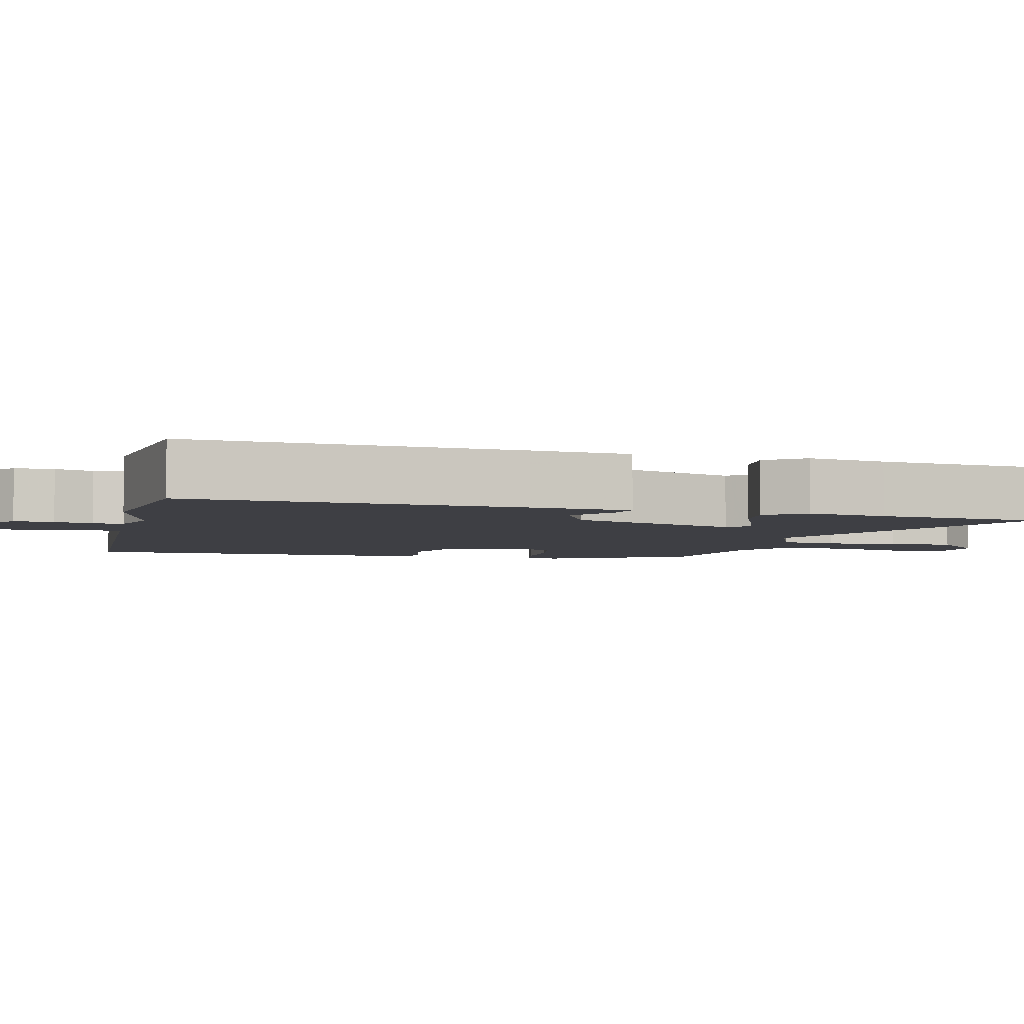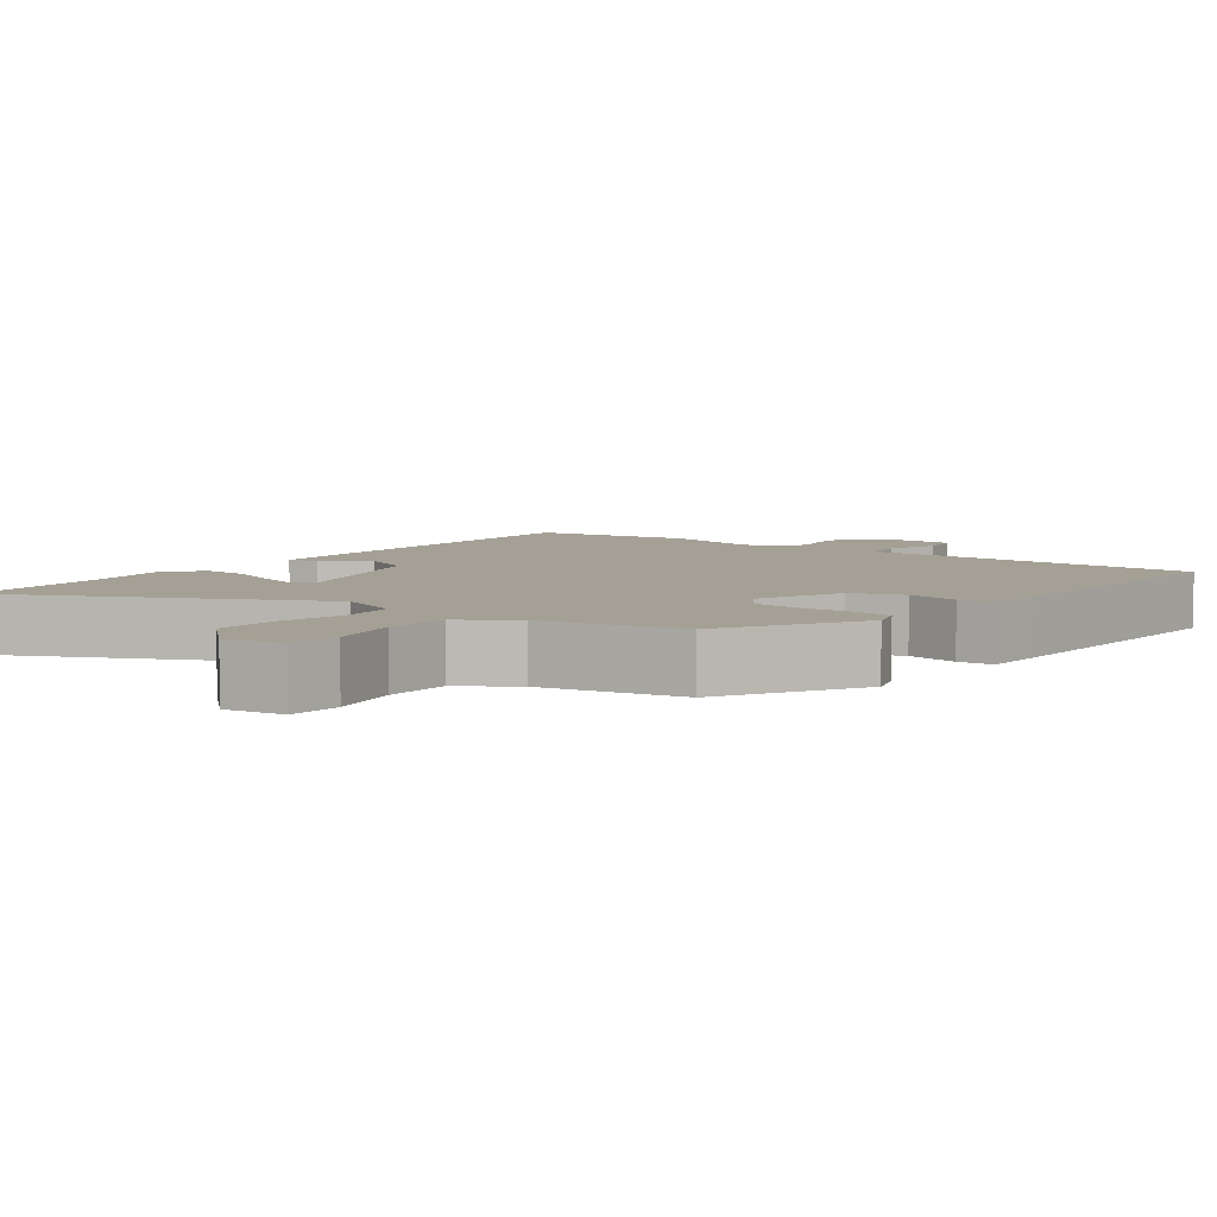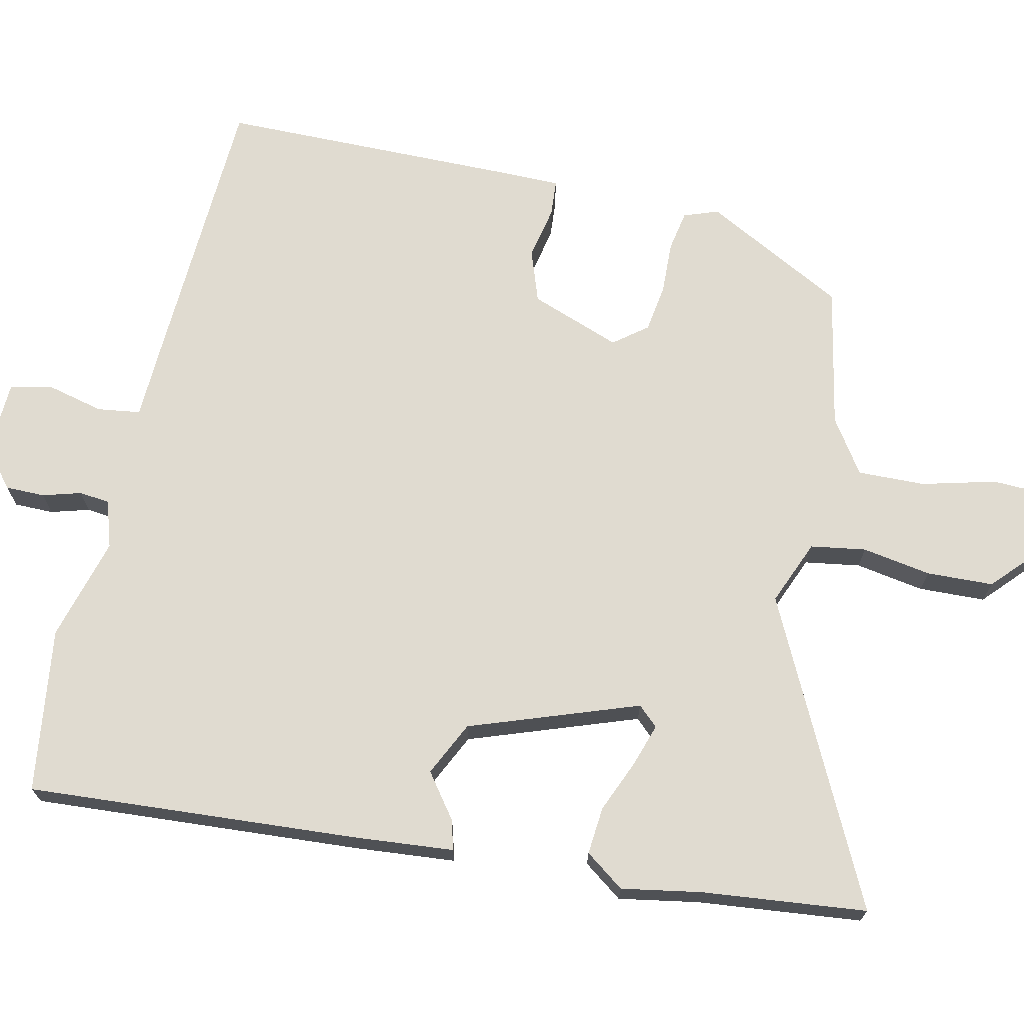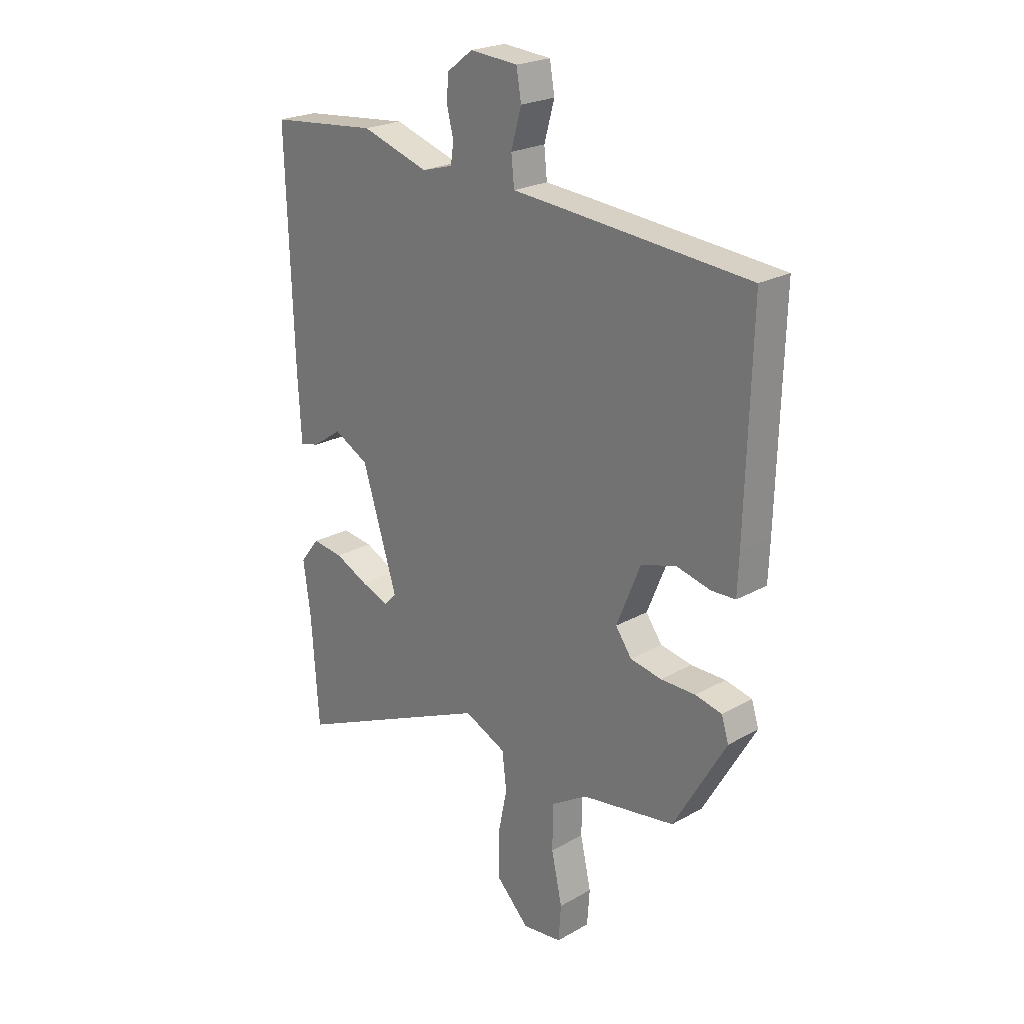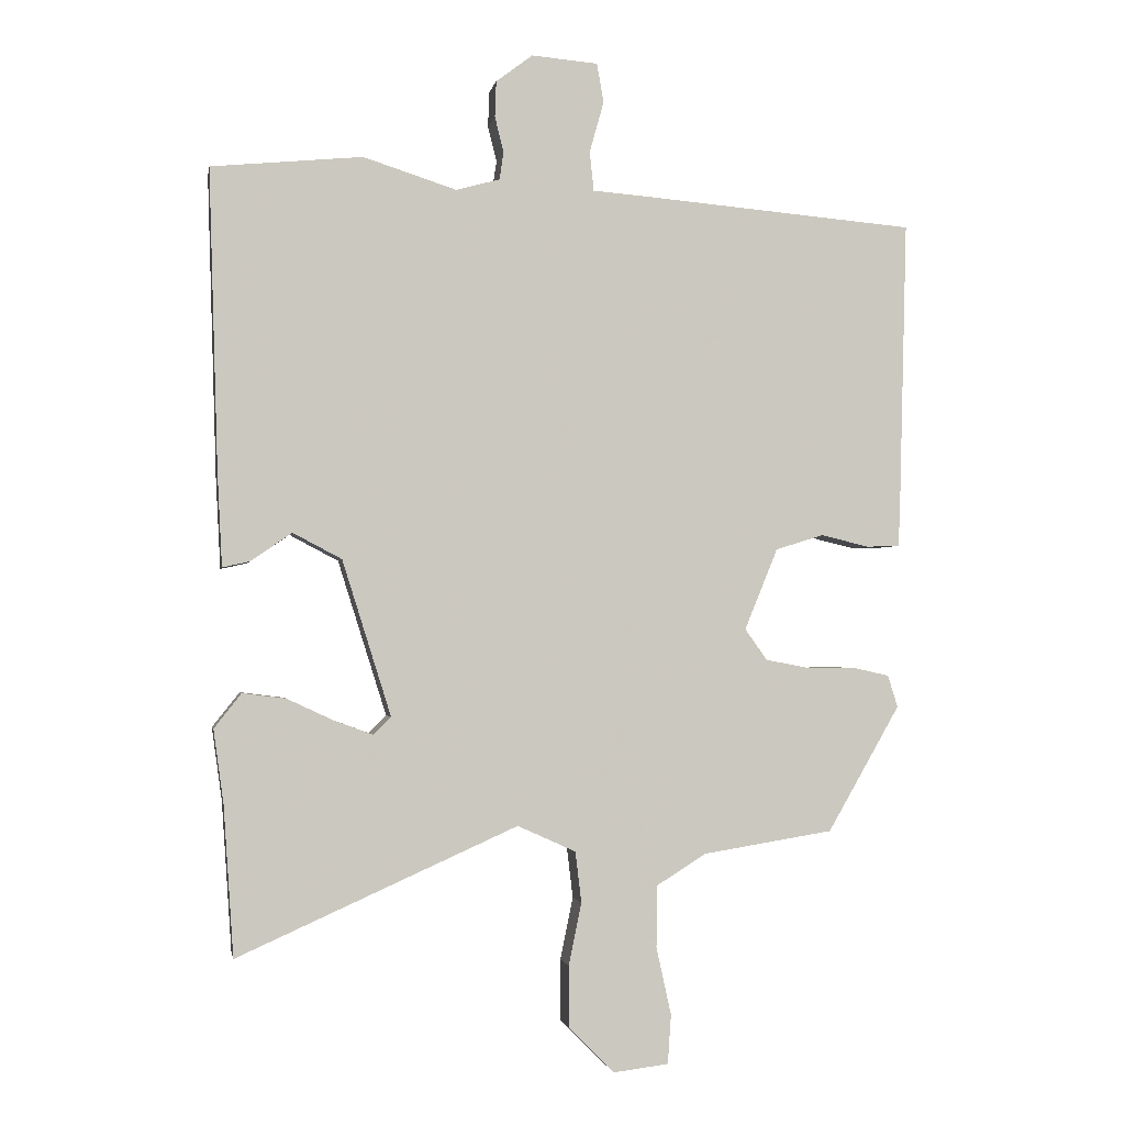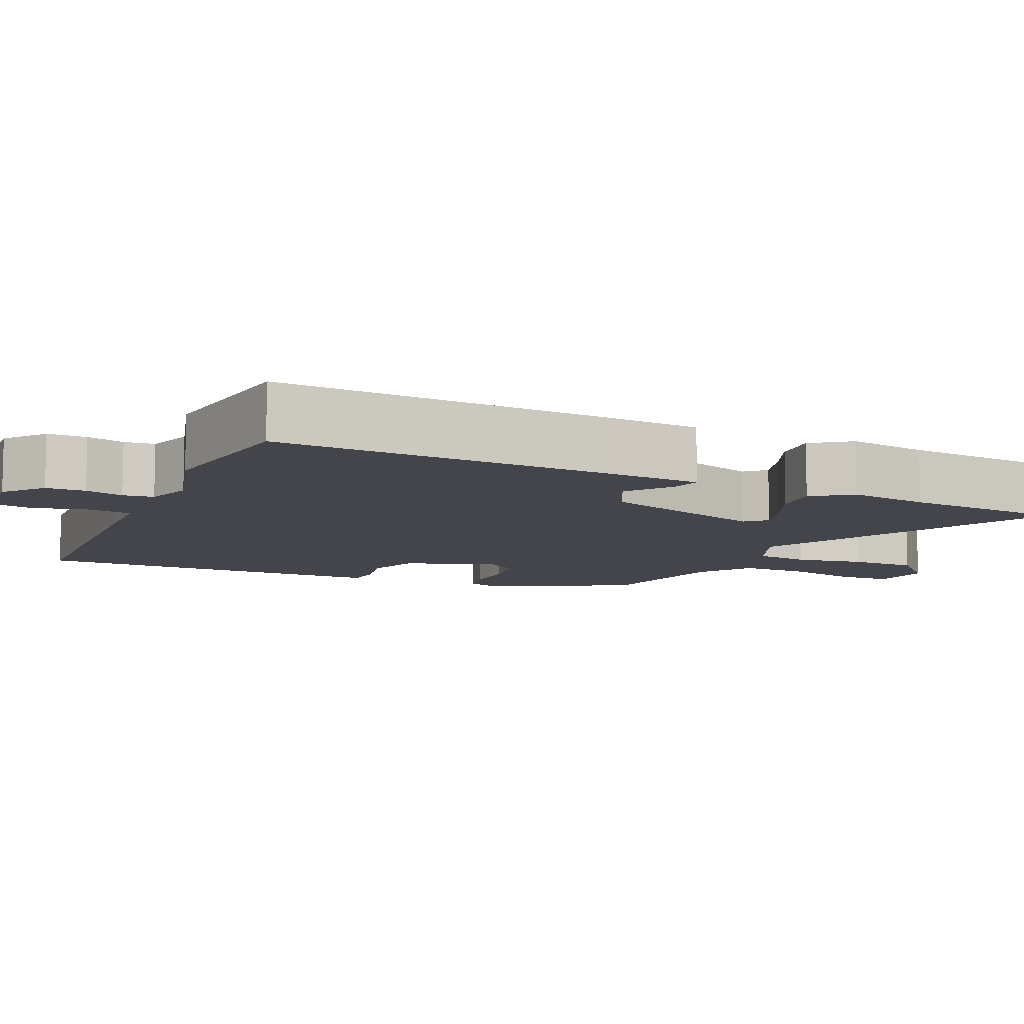
<metadata>
{"format":"obj","ext":"obj","renderer":"f3d","projection":"perspective","resolution":1024,"background":"white","views":[{"elev":-4.4,"azim":74.1,"up":"+Y"},{"elev":5.7,"azim":-144.1,"up":"+Y"},{"elev":70.1,"azim":100.4,"up":"+Y"},{"elev":23.0,"azim":-133.8,"up":"+Z"},{"elev":-2.0,"azim":169.8,"up":"+Z"},{"elev":-9.2,"azim":64.0,"up":"+Y"}]}
</metadata>
<code>
v 0.307 0.07 0.519
v 0.53 0.07 0.497
v 0.516 0.07 0.051
v 0.509 0.07 -0.084
v 0.469 0.07 -0.075
v 0.408 0.07 -0.033
v 0.336 0.07 -0.071
v 0.264 0.07 -0.3
v 0.29 0.07 -0.326
v 0.347 0.07 -0.305
v 0.416 0.07 -0.273
v 0.48 0.07 -0.265
v 0.52 0.07 -0.316
v 0.505 0.07 -0.424
v 0.49 0.07 -0.646
v 0.077 0.07 -0.461
v -0.009 0.07 -0.5
v -0.018 0.07 -0.575
v 0.001 0.07 -0.667
v 0.001 0.07 -0.757
v -0.067 0.07 -0.825
v -0.148 0.07 -0.815
v -0.153 0.07 -0.743
v -0.131 0.07 -0.643
v -0.132 0.07 -0.552
v -0.206 0.07 -0.506
v -0.398 0.07 -0.475
v -0.505 0.07 -0.289
v -0.49 0.07 -0.242
v -0.436 0.07 -0.23
v -0.365 0.07 -0.23
v -0.301 0.07 -0.218
v -0.268 0.07 -0.172
v -0.317 0.07 -0.052
v -0.388 0.07 -0.03
v -0.459 0.07 -0.047
v -0.508 0.07 -0.045
v -0.511 0.07 0.035
v -0.522 0.07 0.441
v -0.128 0.07 0.474
v -0.037 0.07 0.481
v -0.031 0.07 0.539
v -0.052 0.07 0.614
v -0.042 0.07 0.672
v 0.056 0.07 0.68
v 0.11 0.07 0.639
v 0.112 0.07 0.586
v 0.099 0.07 0.534
v 0.105 0.07 0.493
v 0.169 0.07 0.475
v 0.307 0 0.519
v 0.53 0 0.497
v 0.516 0 0.051
v 0.509 0 -0.084
v 0.469 0 -0.075
v 0.408 0 -0.033
v 0.336 0 -0.071
v 0.264 0 -0.3
v 0.29 0 -0.326
v 0.347 0 -0.305
v 0.416 0 -0.273
v 0.48 0 -0.265
v 0.52 0 -0.316
v 0.505 0 -0.424
v 0.49 0 -0.646
v 0.077 0 -0.461
v -0.009 0 -0.5
v -0.018 0 -0.575
v 0.001 0 -0.667
v 0.001 0 -0.757
v -0.067 0 -0.825
v -0.148 0 -0.815
v -0.153 0 -0.743
v -0.131 0 -0.643
v -0.132 0 -0.552
v -0.206 0 -0.506
v -0.398 0 -0.475
v -0.505 0 -0.289
v -0.49 0 -0.242
v -0.436 0 -0.23
v -0.365 0 -0.23
v -0.301 0 -0.218
v -0.268 0 -0.172
v -0.317 0 -0.052
v -0.388 0 -0.03
v -0.459 0 -0.047
v -0.508 0 -0.045
v -0.511 0 0.035
v -0.522 0 0.441
v -0.128 0 0.474
v -0.037 0 0.481
v -0.031 0 0.539
v -0.052 0 0.614
v -0.042 0 0.672
v 0.056 0 0.68
v 0.11 0 0.639
v 0.112 0 0.586
v 0.099 0 0.534
v 0.105 0 0.493
v 0.169 0 0.475
f 46 47 48
f 45 46 48
f 44 45 48
f 43 44 48
f 42 43 48
f 41 42 48 49
f 39 40 41
f 38 39 41
f 37 38 41
f 36 37 41
f 35 36 41
f 41 49 50
f 35 41 50
f 34 35 50
f 29 30 31
f 28 29 31
f 27 28 31
f 26 27 31
f 25 26 31 32
f 22 23 24
f 21 22 24
f 20 21 24
f 19 20 24
f 18 19 24
f 17 18 24 25
f 25 32 33
f 17 25 33
f 16 17 33
f 12 13 14
f 11 12 14
f 10 11 14
f 14 15 16
f 10 14 16
f 9 10 16
f 4 5 6
f 3 4 6
f 2 3 6
f 1 2 6
f 50 1 6
f 50 6 7
f 34 50 7 8
f 16 33 34
f 9 16 34
f 8 9 34
f 98 97 96
f 98 96 95
f 98 95 94
f 98 94 93
f 98 93 92
f 99 98 92 91
f 91 90 89
f 91 89 88
f 91 88 87
f 91 87 86
f 91 86 85
f 100 99 91
f 100 91 85
f 100 85 84
f 81 80 79
f 81 79 78
f 81 78 77
f 81 77 76
f 82 81 76 75
f 74 73 72
f 74 72 71
f 74 71 70
f 74 70 69
f 74 69 68
f 75 74 68 67
f 83 82 75
f 83 75 67
f 83 67 66
f 64 63 62
f 64 62 61
f 64 61 60
f 66 65 64
f 66 64 60
f 66 60 59
f 56 55 54
f 56 54 53
f 56 53 52
f 56 52 51
f 56 51 100
f 57 56 100
f 58 57 100 84
f 84 83 66
f 84 66 59
f 84 59 58
f 1 51 52 2
f 2 52 53 3
f 3 53 54 4
f 4 54 55 5
f 5 55 56 6
f 6 56 57 7
f 7 57 58 8
f 8 58 59 9
f 9 59 60 10
f 10 60 61 11
f 11 61 62 12
f 12 62 63 13
f 13 63 64 14
f 14 64 65 15
f 15 65 66 16
f 16 66 67 17
f 17 67 68 18
f 18 68 69 19
f 19 69 70 20
f 20 70 71 21
f 21 71 72 22
f 22 72 73 23
f 23 73 74 24
f 24 74 75 25
f 25 75 76 26
f 26 76 77 27
f 27 77 78 28
f 28 78 79 29
f 29 79 80 30
f 30 80 81 31
f 31 81 82 32
f 32 82 83 33
f 33 83 84 34
f 34 84 85 35
f 35 85 86 36
f 36 86 87 37
f 37 87 88 38
f 38 88 89 39
f 39 89 90 40
f 40 90 91 41
f 41 91 92 42
f 42 92 93 43
f 43 93 94 44
f 44 94 95 45
f 45 95 96 46
f 46 96 97 47
f 47 97 98 48
f 48 98 99 49
f 49 99 100 50
f 50 100 51 1

</code>
